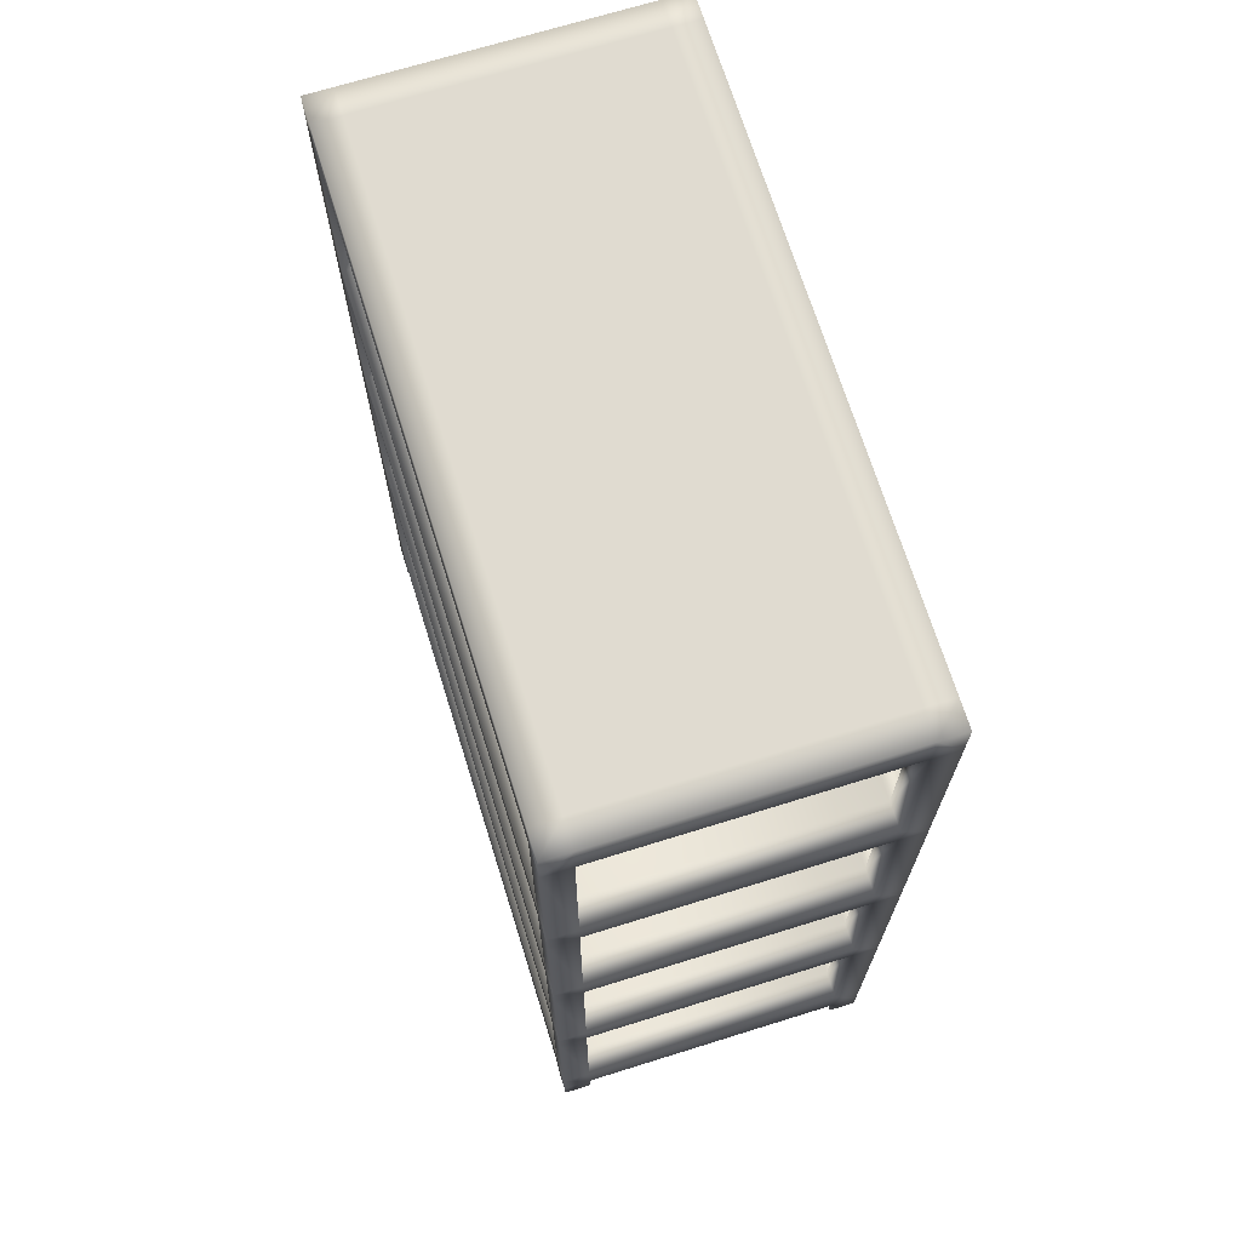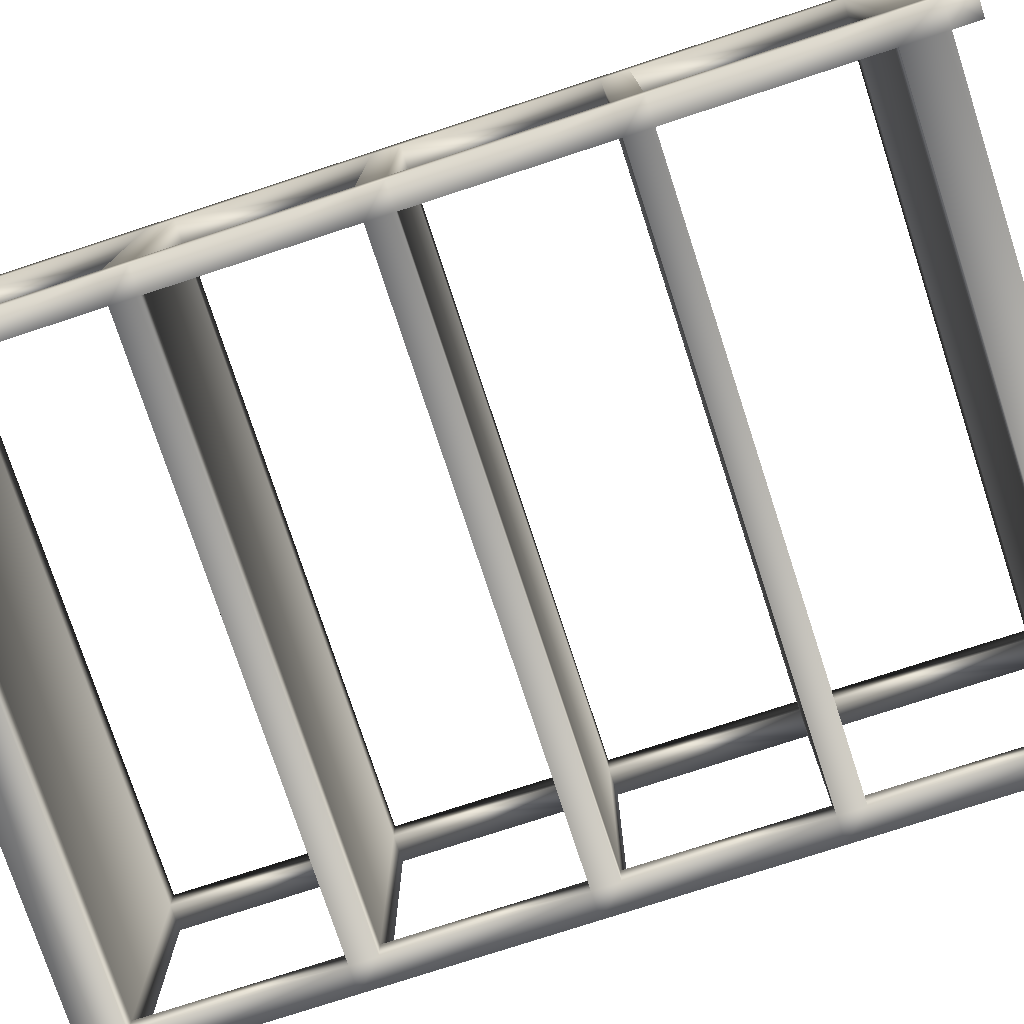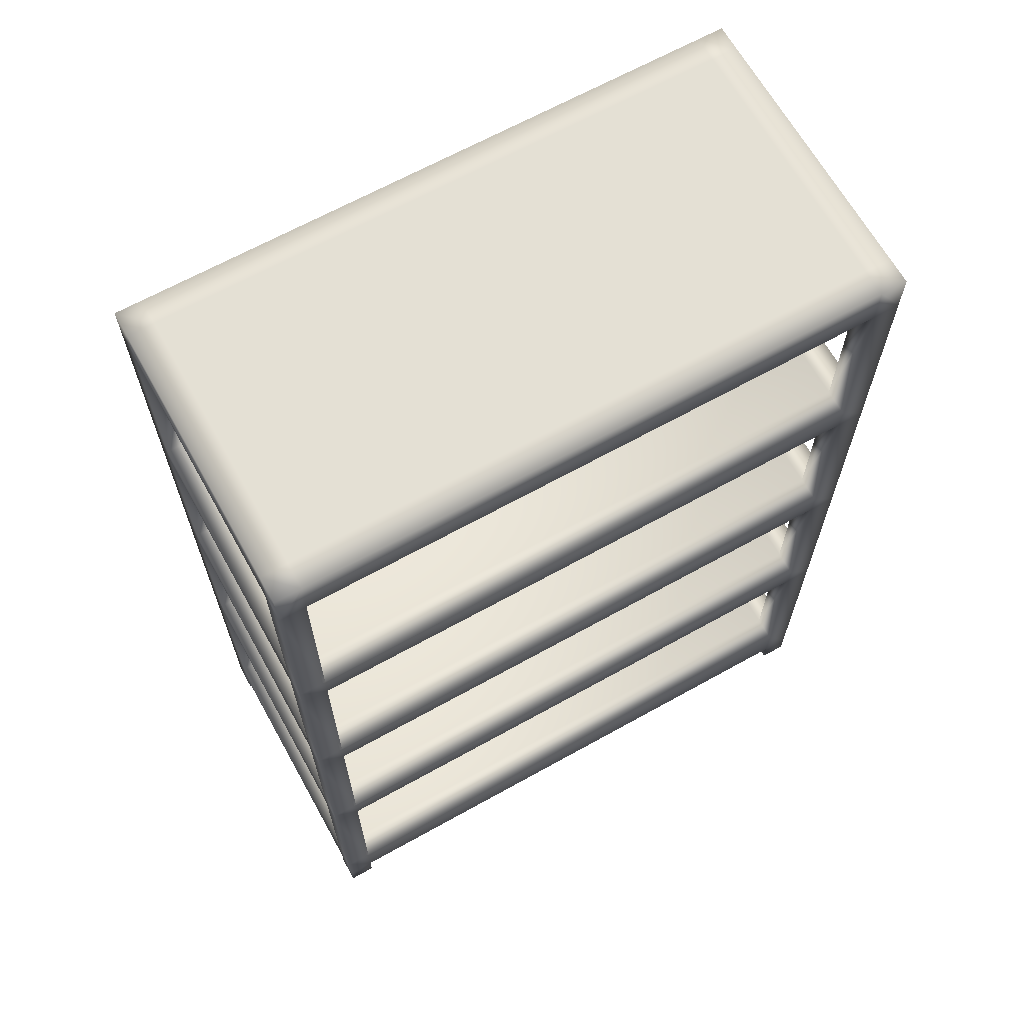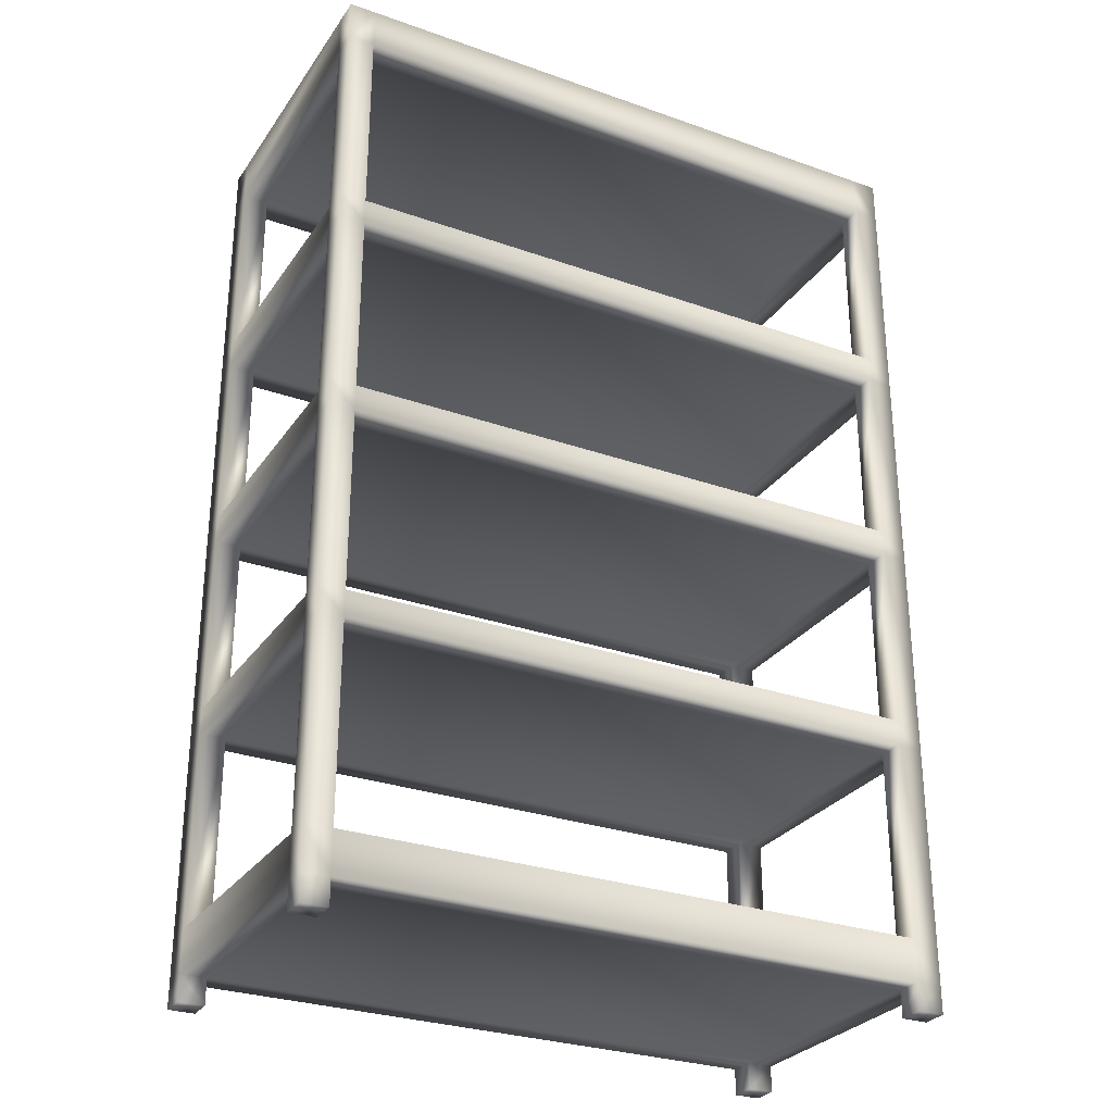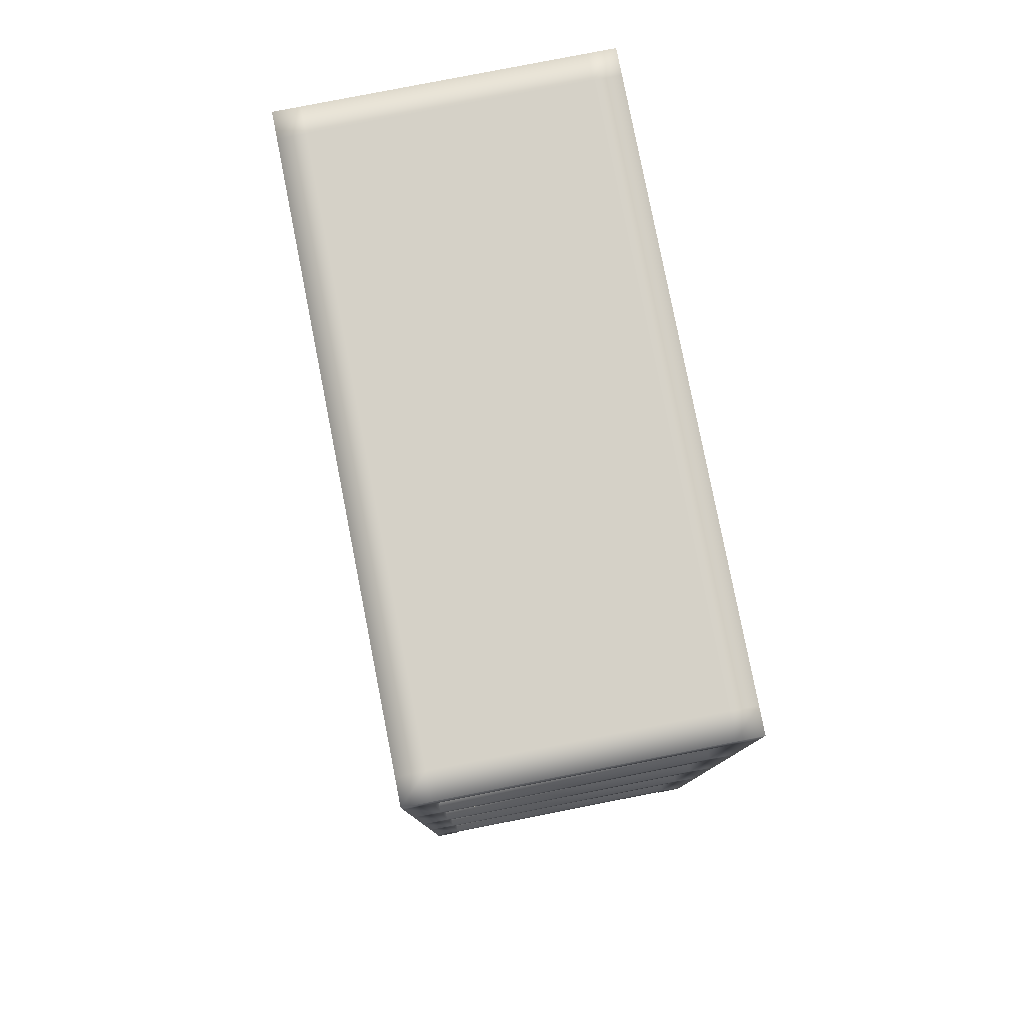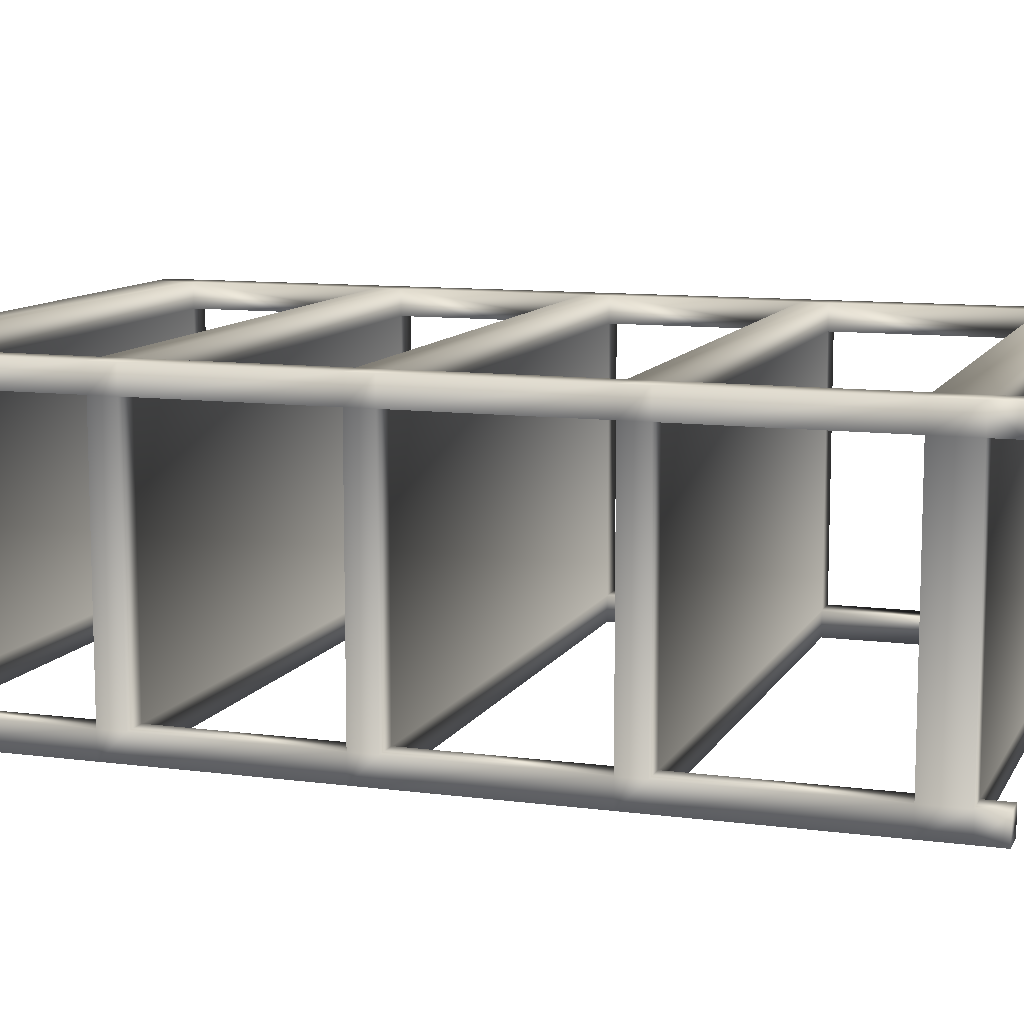
<metadata>
{"format":"obj","ext":"obj","renderer":"f3d","projection":"perspective","resolution":1024,"background":"white","views":[{"elev":70.0,"azim":72.7,"up":"+Y"},{"elev":-76.9,"azim":-71.9,"up":"+Z"},{"elev":66.2,"azim":150.8,"up":"+Y"},{"elev":-28.9,"azim":152.2,"up":"+Y"},{"elev":79.7,"azim":-101.1,"up":"+Y"},{"elev":10.3,"azim":-71.5,"up":"+Z"}]}
</metadata>
<code>
v  55 180 25
v  55 180 -25
v  -55 180 -25
v  -55 180 25
v  60 180 25
v  60 180 -25
v  -60 180 -25
v  -60 180 25
v  55 0 30
v  60 0 30
v  60 5 30
v  55 5 30
v  -55 180 30
v  -60 180 30
v  -60 172 30
v  -55 172 30
v  -55 0 -30
v  -60 0 -30
v  -60 5 -30
v  -55 5 -30
v  55 180 -30
v  60 180 -30
v  60 172 -30
v  55 172 -30
v  60 0 -25
v  60 0 -30
v  60 5 -30
v  60 5 -25
v  60 180 30
v  60 172 30
v  60 172 25
v  -60 0 25
v  -60 0 30
v  -60 5 30
v  -60 5 25
v  -60 180 -30
v  -60 172 -30
v  -60 172 -25
v  60 0 25
v  55 0 25
v  55 0 -25
v  55 0 -30
v  -60 0 -25
v  -55 0 -25
v  -55 0 25
v  -55 0 30
v  55 13 30
v  -55 13 30
v  -55 5 30
v  60 13 -25
v  60 13 25
v  60 5 25
v  -55 13 -30
v  55 13 -30
v  55 5 -30
v  -60 13 25
v  -60 13 -25
v  -60 5 -25
v  60 13 30
v  -60 13 -30
v  60 13 -30
v  -60 13 30
v  55 50 30
v  55 55 30
v  -55 55 30
v  -55 50 30
v  60 55 25
v  60 50 25
v  60 50 -25
v  60 55 -25
v  -55 50 -30
v  -55 55 -30
v  55 55 -30
v  55 50 -30
v  -60 55 -25
v  -60 50 -25
v  -60 50 25
v  -60 55 25
v  60 50 30
v  60 55 30
v  -60 50 -30
v  -60 55 -30
v  60 50 -30
v  60 55 -30
v  -60 50 30
v  -60 55 30
v  -60 130 30
v  -60 95 30
v  -55 95 30
v  -55 130 30
v  60 130 -30
v  60 95 -30
v  55 95 -30
v  55 130 -30
v  60 130 30
v  60 95 30
v  60 95 25
v  60 130 25
v  -60 130 -30
v  -60 95 -30
v  -60 95 -25
v  -60 130 -25
v  55 172 30
v  55 180 30
v  60 172 -25
v  -55 172 -30
v  -55 180 -30
v  -60 172 25
v  55 130 30
v  55 135 30
v  -55 135 30
v  55 90 30
v  55 95 30
v  -55 90 30
v  60 135 25
v  60 130 -25
v  60 135 -25
v  60 90 25
v  60 90 -25
v  60 95 -25
v  -55 130 -30
v  -55 135 -30
v  55 135 -30
v  -55 90 -30
v  -55 95 -30
v  55 90 -30
v  -60 135 -25
v  -60 130 25
v  -60 135 25
v  -60 90 -25
v  -60 90 25
v  -60 95 25
v  60 135 30
v  60 90 30
v  -60 135 -30
v  -60 90 -30
v  60 135 -30
v  60 90 -30
v  -60 135 30
v  -60 90 30
v  -55 135 -25
v  -55 135 25
v  55 135 25
v  55 135 -25
v  55 130 -25
v  55 130 25
v  -55 130 25
v  -55 130 -25
v  -55 95 -25
v  -55 95 25
v  55 95 25
v  55 95 -25
v  -55 55 -25
v  -55 55 25
v  55 55 25
v  55 55 -25
v  -55 13 -25
v  -55 13 25
v  55 13 25
v  55 13 -25
v  55 50 -25
v  55 50 25
v  -55 50 25
v  -55 50 -25
v  55 90 -25
v  55 90 25
v  -55 90 25
v  -55 90 -25
v  55 172 -25
v  55 172 25
v  -55 172 25
v  -55 172 -25
v  55 5 -25
v  55 5 25
v  -55 5 25
v  -55 5 -25
o Box001
g Box001
f 1 2 3 4
f 5 6 2 1
f 7 8 4 3
f 9 10 11 12
f 13 14 15 16
f 17 18 19 20
f 21 22 23 24
f 25 26 27 28
f 5 29 30 31
f 32 33 34 35
f 7 36 37 38
f 39 10 9 40
f 41 42 26 25
f 43 18 17 44
f 45 46 33 32
f 12 47 48 49
f 28 50 51 52
f 20 53 54 55
f 35 56 57 58
f 11 59 47 12
f 34 33 46 49
f 19 60 53 20
f 27 26 42 55
f 27 61 50 28
f 11 10 39 52
f 34 62 56 35
f 19 18 43 58
f 62 34 49 48
f 61 27 55 54
f 59 11 52 51
f 60 19 58 57
f 63 64 65 66
f 67 68 69 70
f 71 72 73 74
f 75 76 77 78
f 79 80 64 63
f 81 82 72 71
f 83 84 70 69
f 85 86 78 77
f 87 88 89 90
f 91 92 93 94
f 95 96 97 98
f 99 100 101 102
f 103 104 13 16
f 6 5 31 105
f 106 107 21 24
f 8 7 38 108
f 30 29 104 103
f 37 36 107 106
f 23 22 6 105
f 15 14 8 108
f 109 110 111 90
f 112 113 89 114
f 115 98 116 117
f 97 118 119 120
f 121 122 123 94
f 124 125 93 126
f 127 102 128 129
f 101 130 131 132
f 95 133 110 109
f 134 96 113 112
f 63 47 59 79
f 99 135 122 121
f 136 100 125 124
f 71 53 60 81
f 91 137 117 116
f 138 92 120 119
f 69 50 61 83
f 87 139 129 128
f 140 88 132 131
f 77 56 62 85
f 85 62 48 66
f 140 86 65 114
f 90 111 139 87
f 83 61 54 74
f 138 84 73 126
f 94 123 137 91
f 79 59 51 68
f 134 80 67 118
f 98 115 133 95
f 81 60 57 76
f 136 82 75 130
f 102 127 135 99
f 133 30 103 110
f 135 37 106 122
f 137 23 105 117
f 139 15 108 129
f 111 16 15 139
f 123 24 23 137
f 115 31 30 133
f 127 38 37 135
f 88 140 114 89
f 92 138 126 93
f 96 134 118 97
f 100 136 130 101
f 96 95 109 113
f 100 99 121 125
f 92 91 116 120
f 88 87 128 132
f 80 134 112 64
f 82 136 124 72
f 84 138 119 70
f 86 140 131 78
f 86 85 66 65
f 84 83 74 73
f 80 79 68 67
f 82 81 76 75
f 141 142 143 144
f 145 146 147 148
f 149 150 151 152
f 153 154 155 156
f 157 158 159 160
f 161 162 163 164
f 165 166 167 168
f 169 170 171 172
f 173 174 175 176
f 2 21 107 3
f 4 13 104 1
f 6 22 21 2
f 1 104 29 5
f 8 14 13 4
f 3 107 36 7
f 142 111 110 143
f 144 123 122 141
f 146 109 90 147
f 148 121 94 145
f 150 89 113 151
f 152 93 125 149
f 154 65 64 155
f 156 73 72 153
f 158 48 47 159
f 160 54 53 157
f 162 63 66 163
f 164 71 74 161
f 166 112 114 167
f 168 124 126 165
f 170 103 16 171
f 172 106 24 169
f 143 110 103 170
f 169 24 123 144
f 141 122 106 172
f 171 16 111 142
f 151 113 109 146
f 145 94 93 152
f 149 125 121 148
f 147 90 89 150
f 153 72 124 168
f 167 114 65 154
f 155 64 112 166
f 165 126 73 156
f 161 74 54 160
f 159 47 63 162
f 163 66 48 158
f 157 53 71 164
f 174 12 49 175
f 176 20 55 173
f 40 9 12 174
f 173 55 42 41
f 44 17 20 176
f 175 49 46 45
f 158 157 57 56
f 160 159 51 50
f 154 153 75 78
f 156 155 67 70
f 150 149 101 132
f 152 151 97 120
f 142 141 127 129
f 144 143 115 117
f 170 169 105 31
f 172 171 108 38
f 148 147 128 102
f 146 145 116 98
f 166 165 119 118
f 168 167 131 130
f 162 161 69 68
f 164 163 77 76
f 57 157 164 76
f 77 163 158 56
f 51 159 162 68
f 69 161 160 50
f 119 165 156 70
f 67 155 166 118
f 131 167 154 78
f 75 153 168 130
f 101 149 148 102
f 128 147 150 132
f 97 151 146 98
f 116 145 152 120
f 105 169 144 117
f 115 143 170 31
f 108 171 142 129
f 127 141 172 38
f 174 173 28 52
f 176 175 35 58
f 44 176 58 43
f 35 175 45 32
f 28 173 41 25
f 40 174 52 39

</code>
